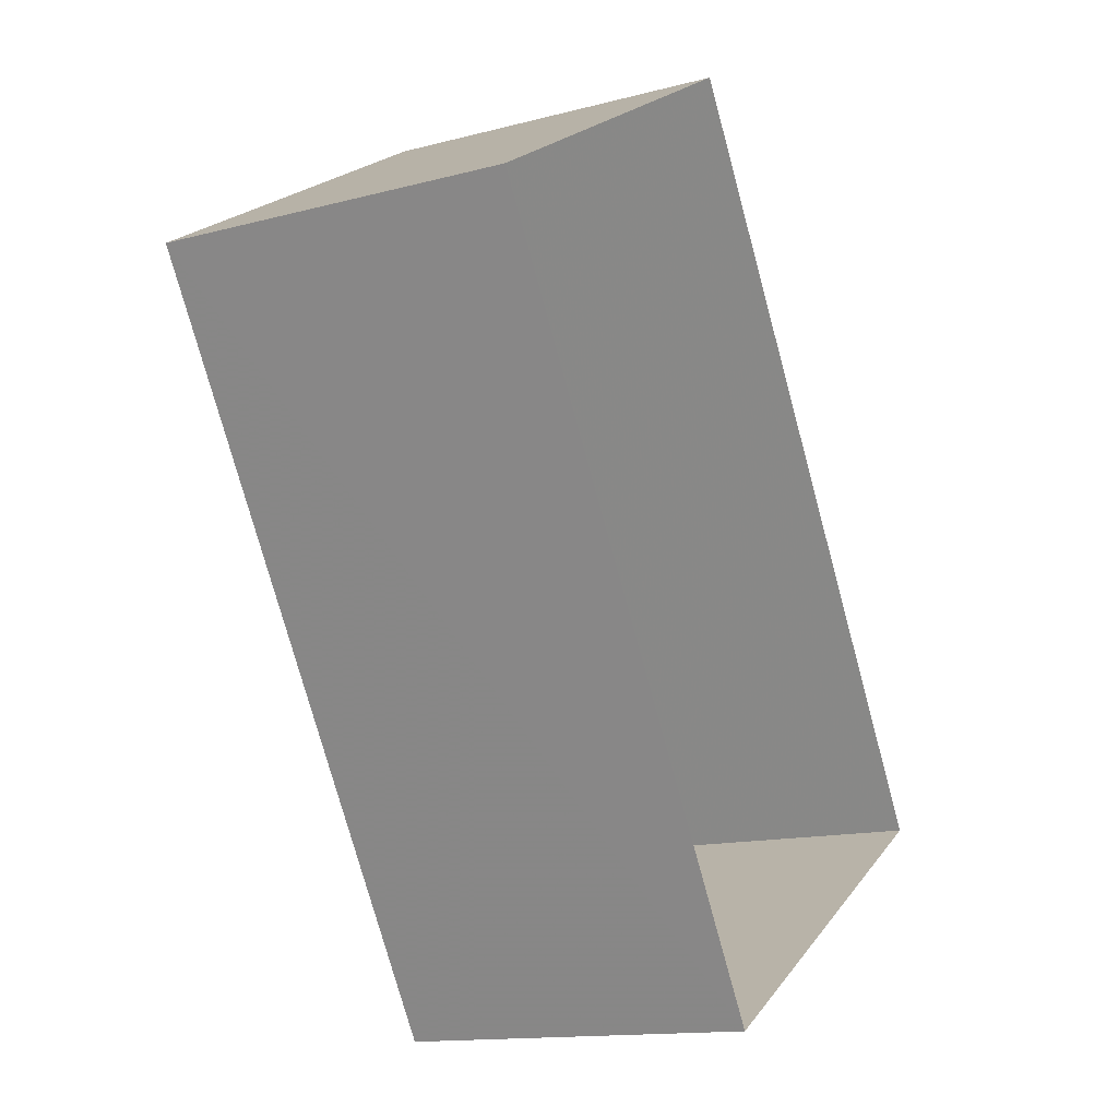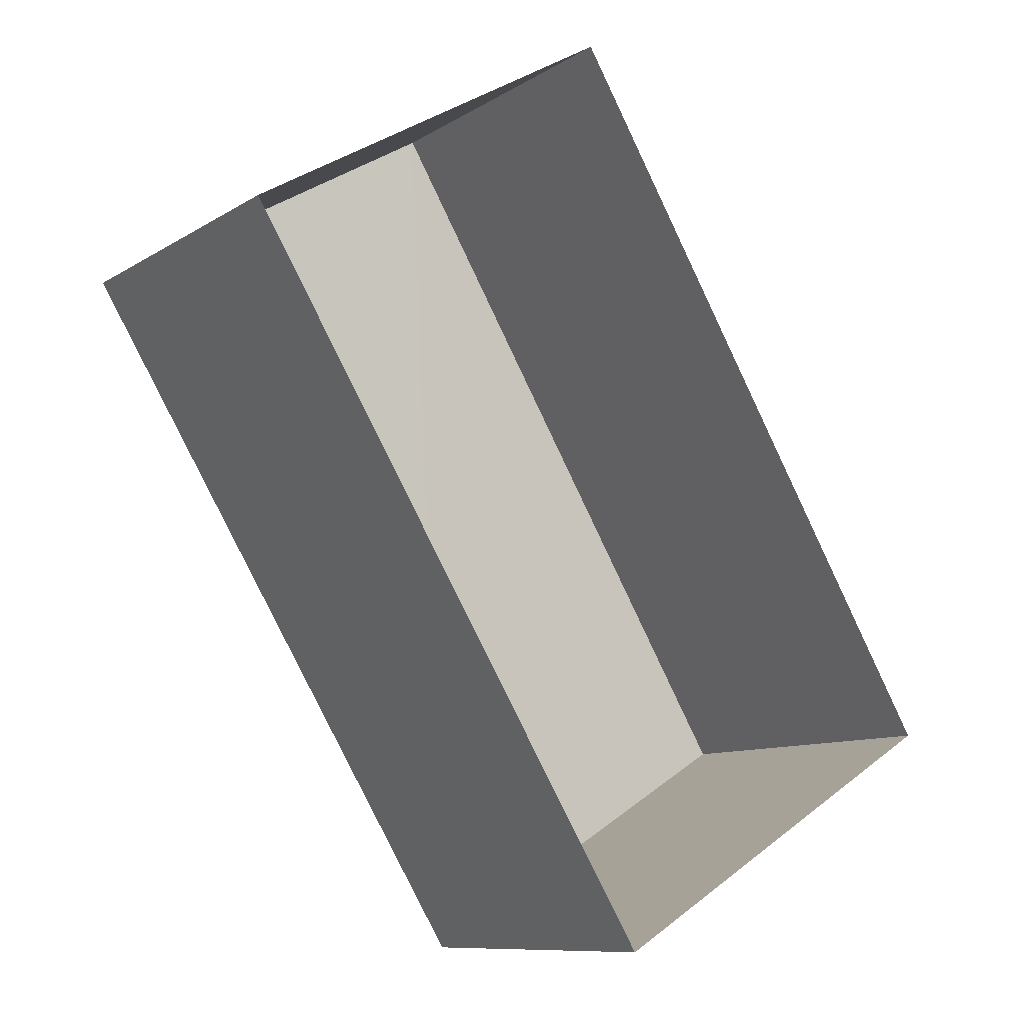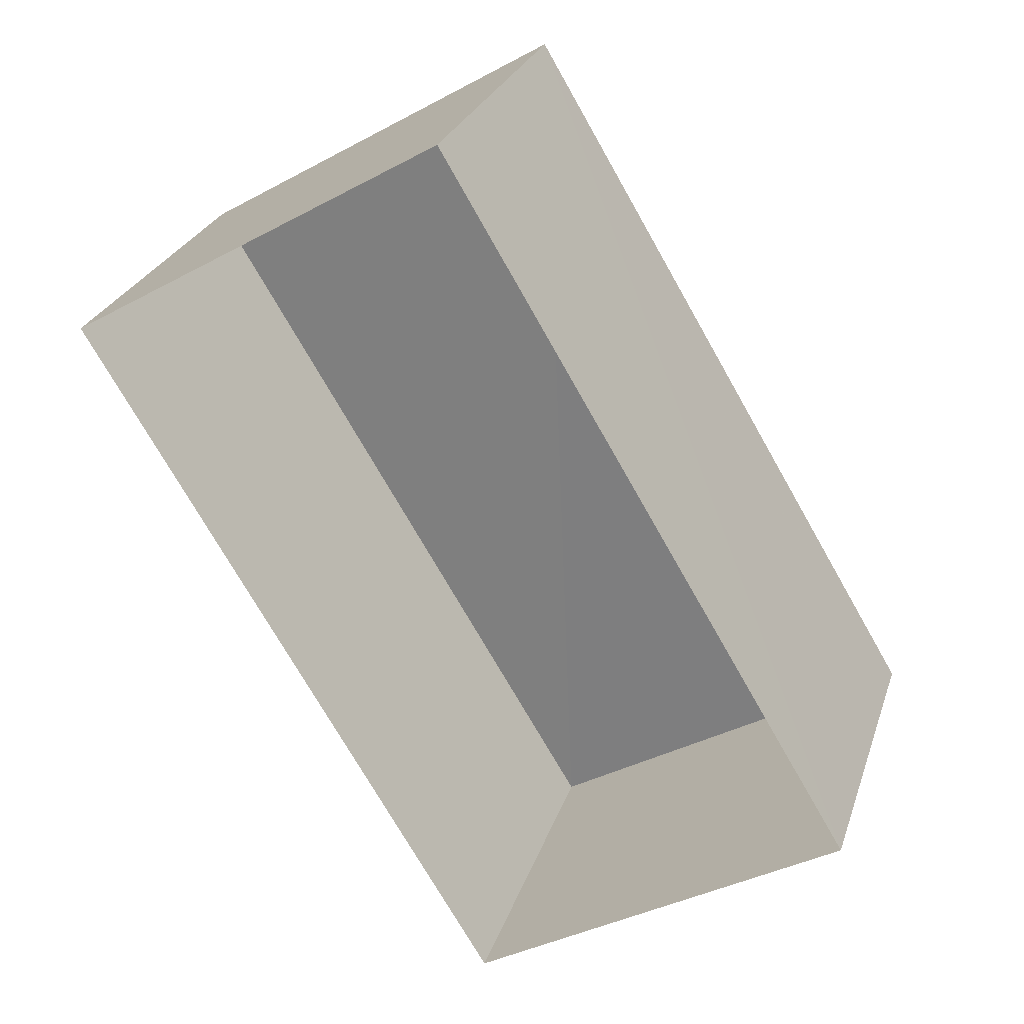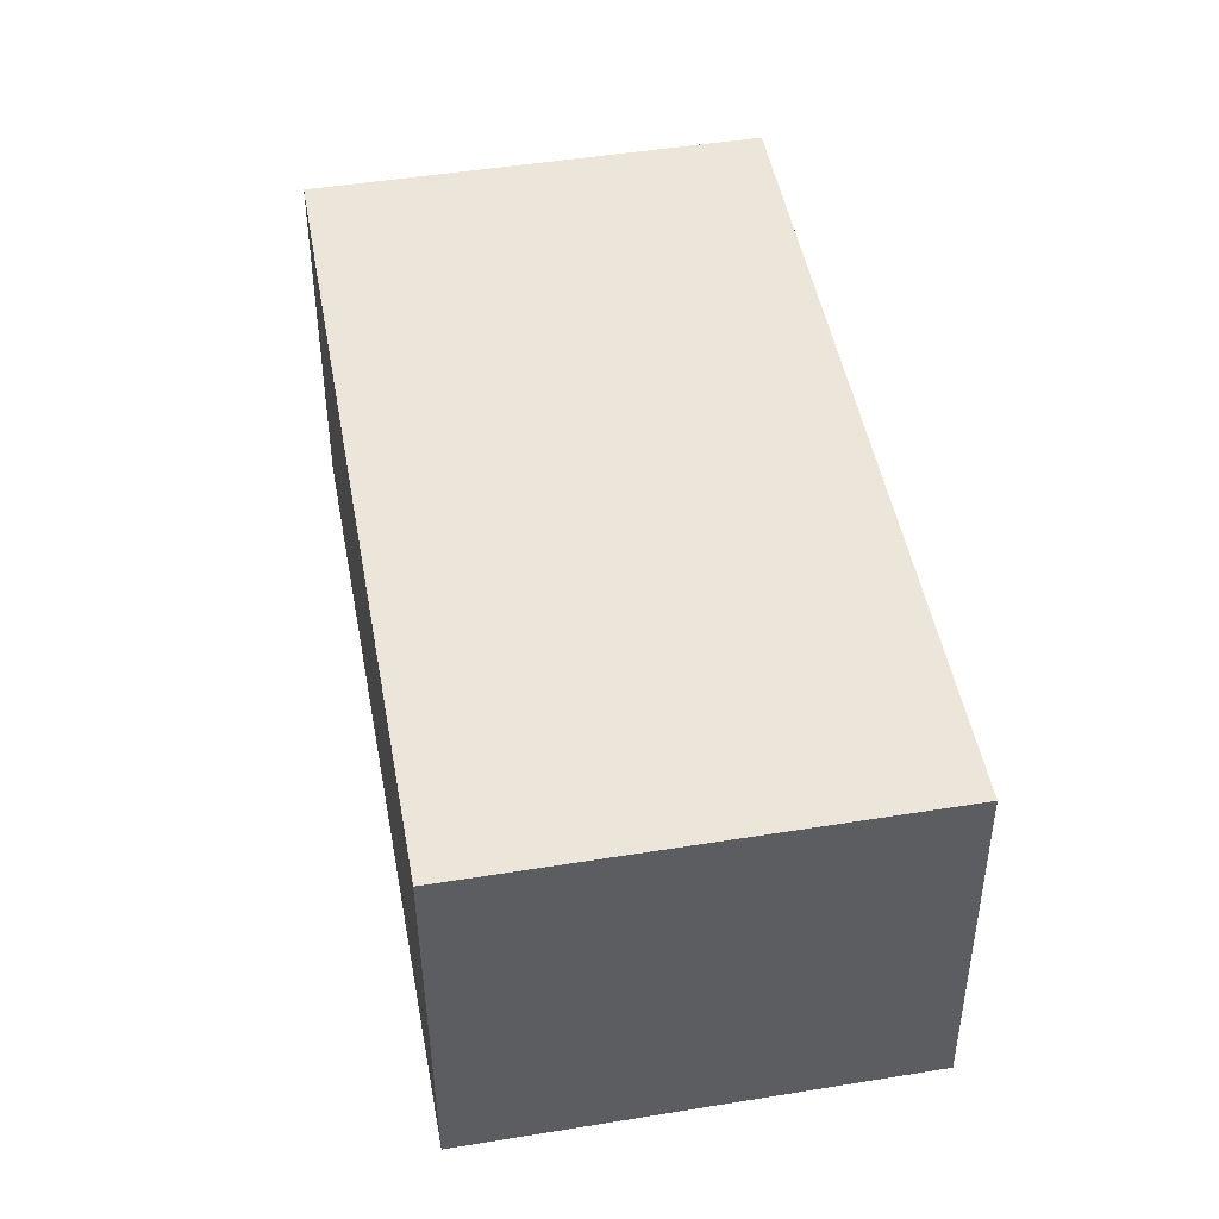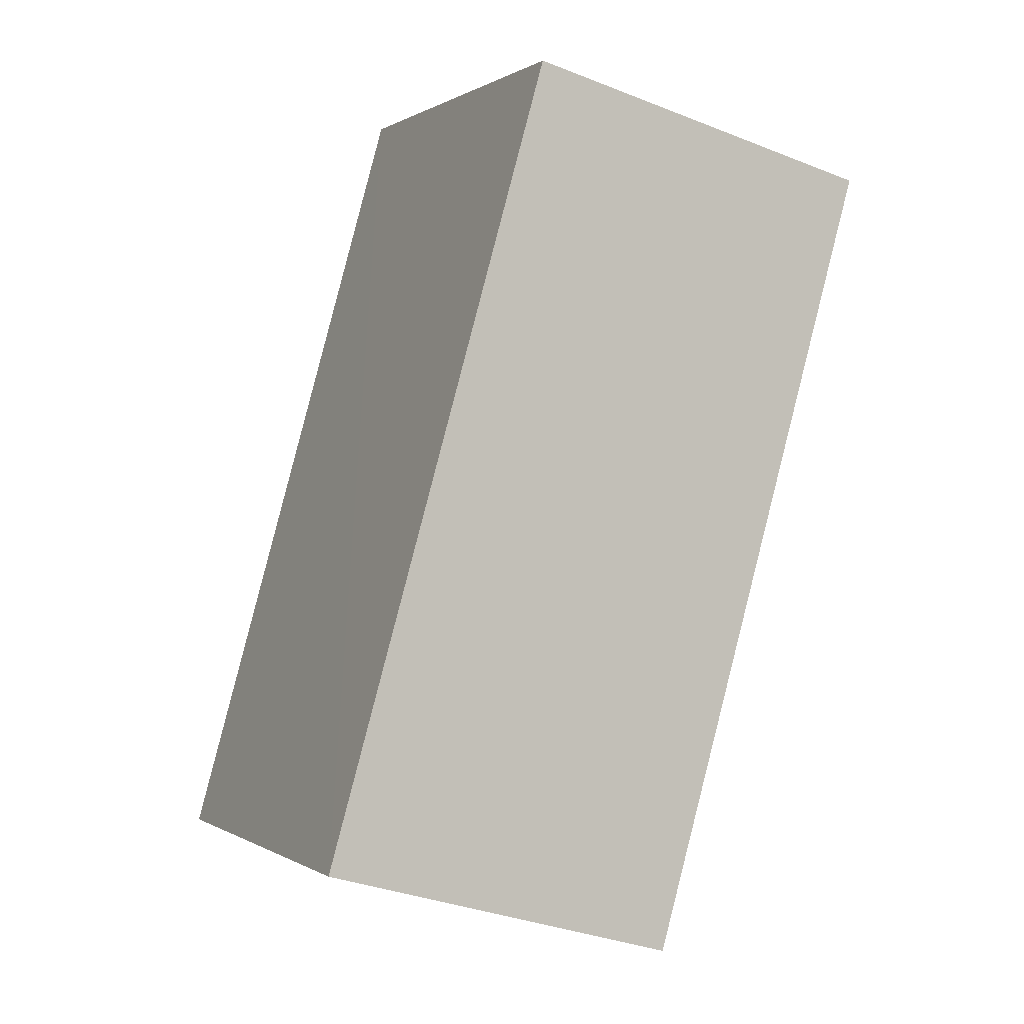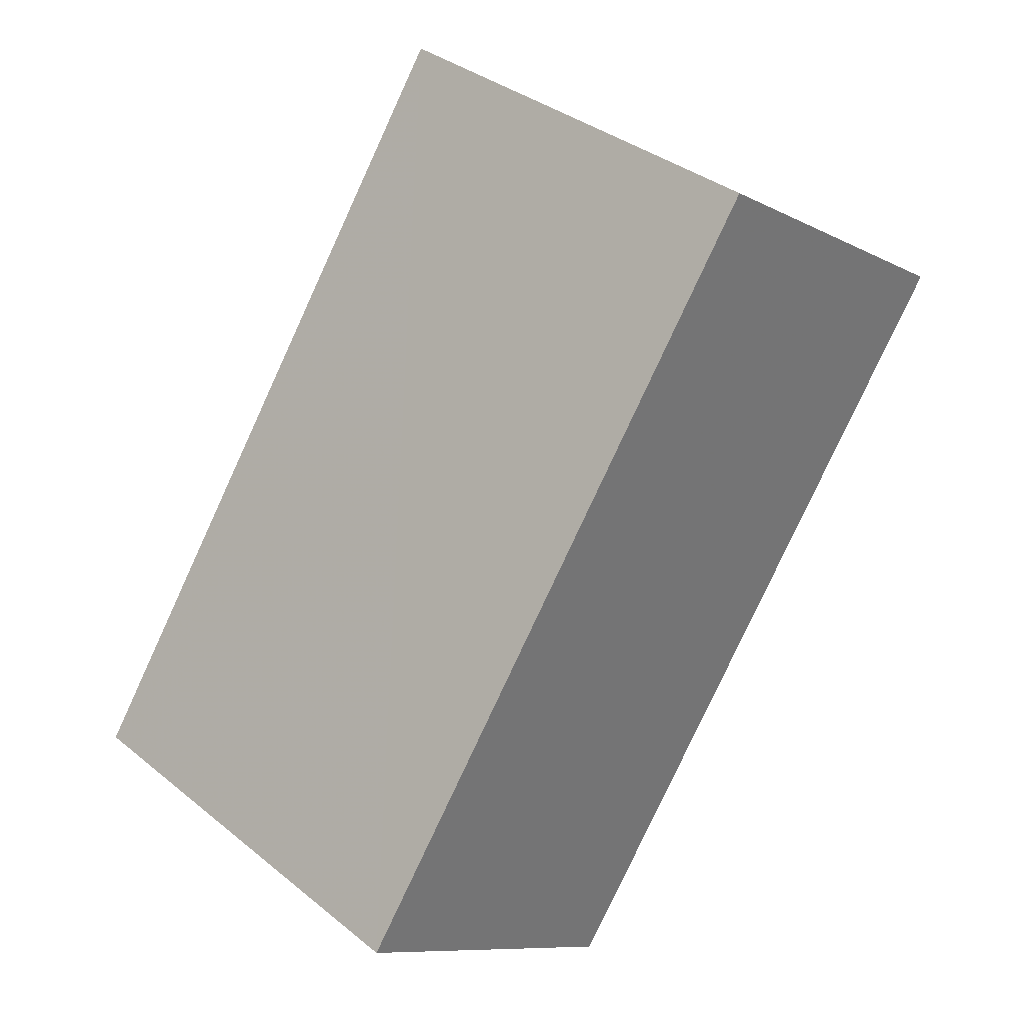
<metadata>
{"format":"obj","ext":"obj","renderer":"f3d","projection":"perspective","resolution":1024,"background":"white","views":[{"elev":-13.7,"azim":120.6,"up":"+Y"},{"elev":-9.8,"azim":146.6,"up":"+Y"},{"elev":26.6,"azim":-163.0,"up":"+Y"},{"elev":47.9,"azim":138.6,"up":"+Z"},{"elev":-34.4,"azim":61.7,"up":"+Y"},{"elev":-9.5,"azim":36.4,"up":"+Y"}]}
</metadata>
<code>
v -3.117e+05 4.312e+04 22.61
v -3.117e+05 4.313e+04 22.62
v -3.117e+05 4.313e+04 22.62
v -3.117e+05 4.313e+04 22.61
v -3.117e+05 4.313e+04 24.98
v -3.117e+05 4.312e+04 24.98
v -3.117e+05 4.313e+04 24.98
v -3.117e+05 4.313e+04 24.98
f 1 2 3
f 1 4 2
f 5 6 7
f 5 8 6
f 5 2 4
f 8 5 4
f 5 3 2
f 5 7 3
f 7 1 3
f 7 6 1
f 8 4 1
f 6 8 1

</code>
